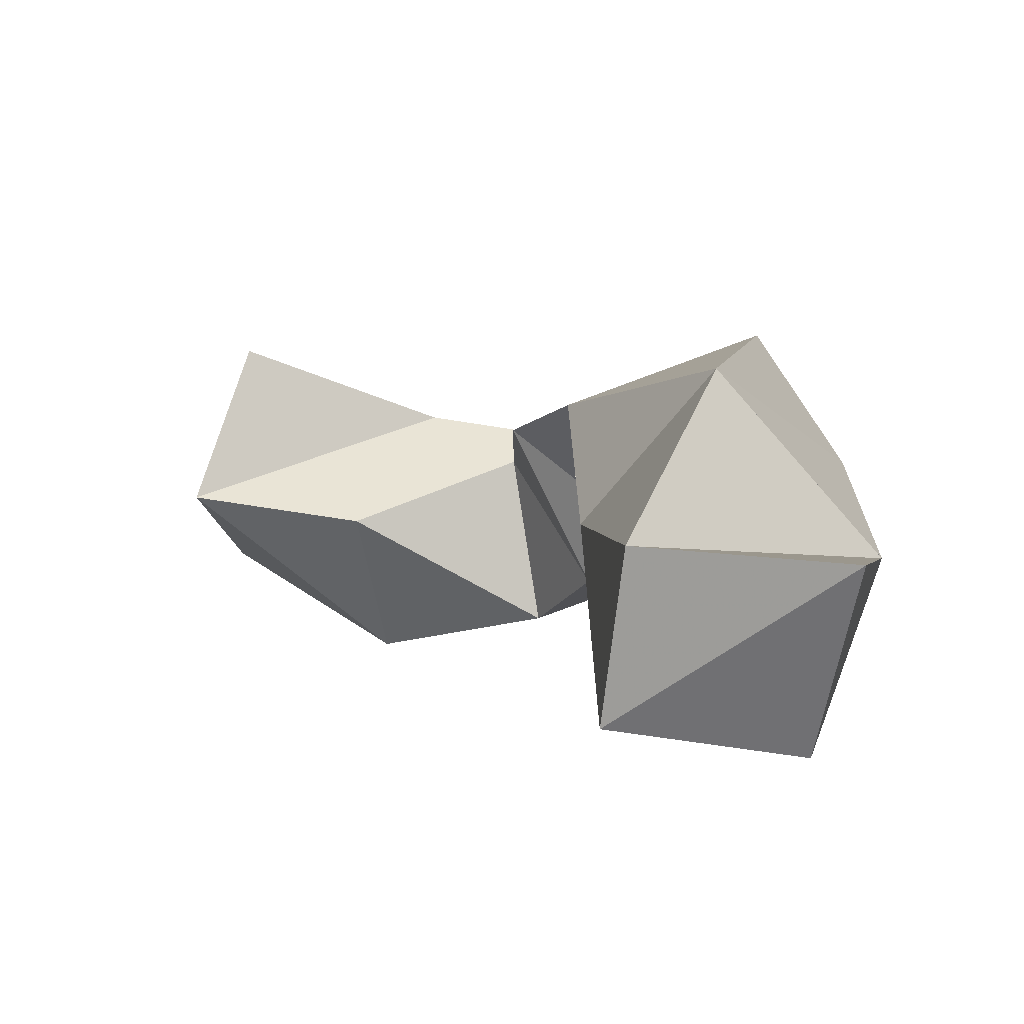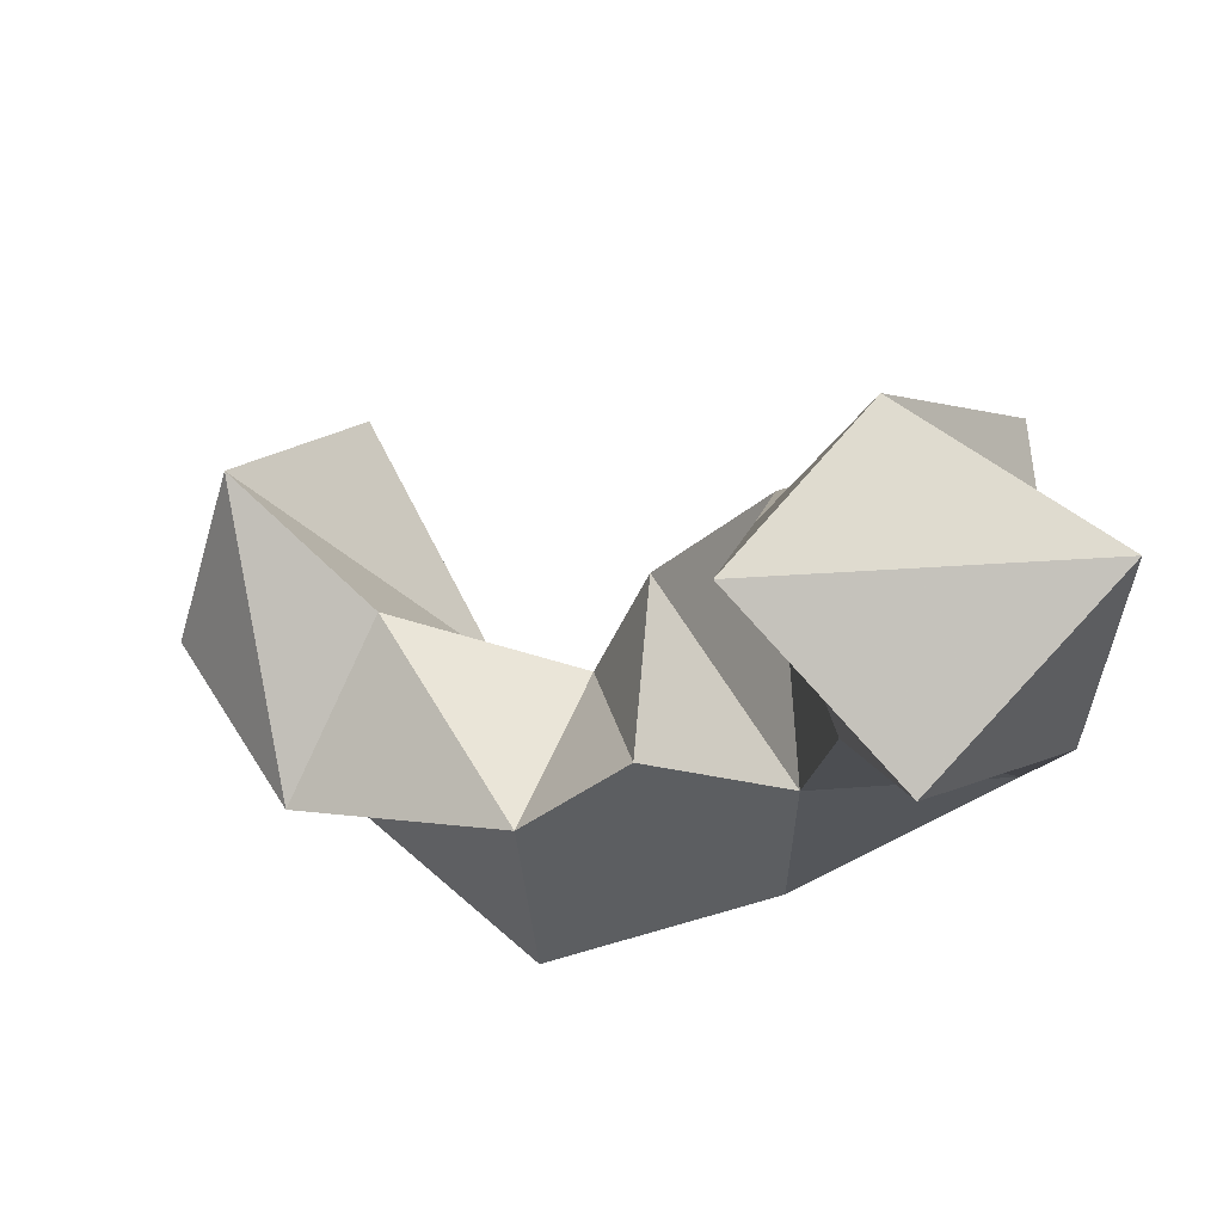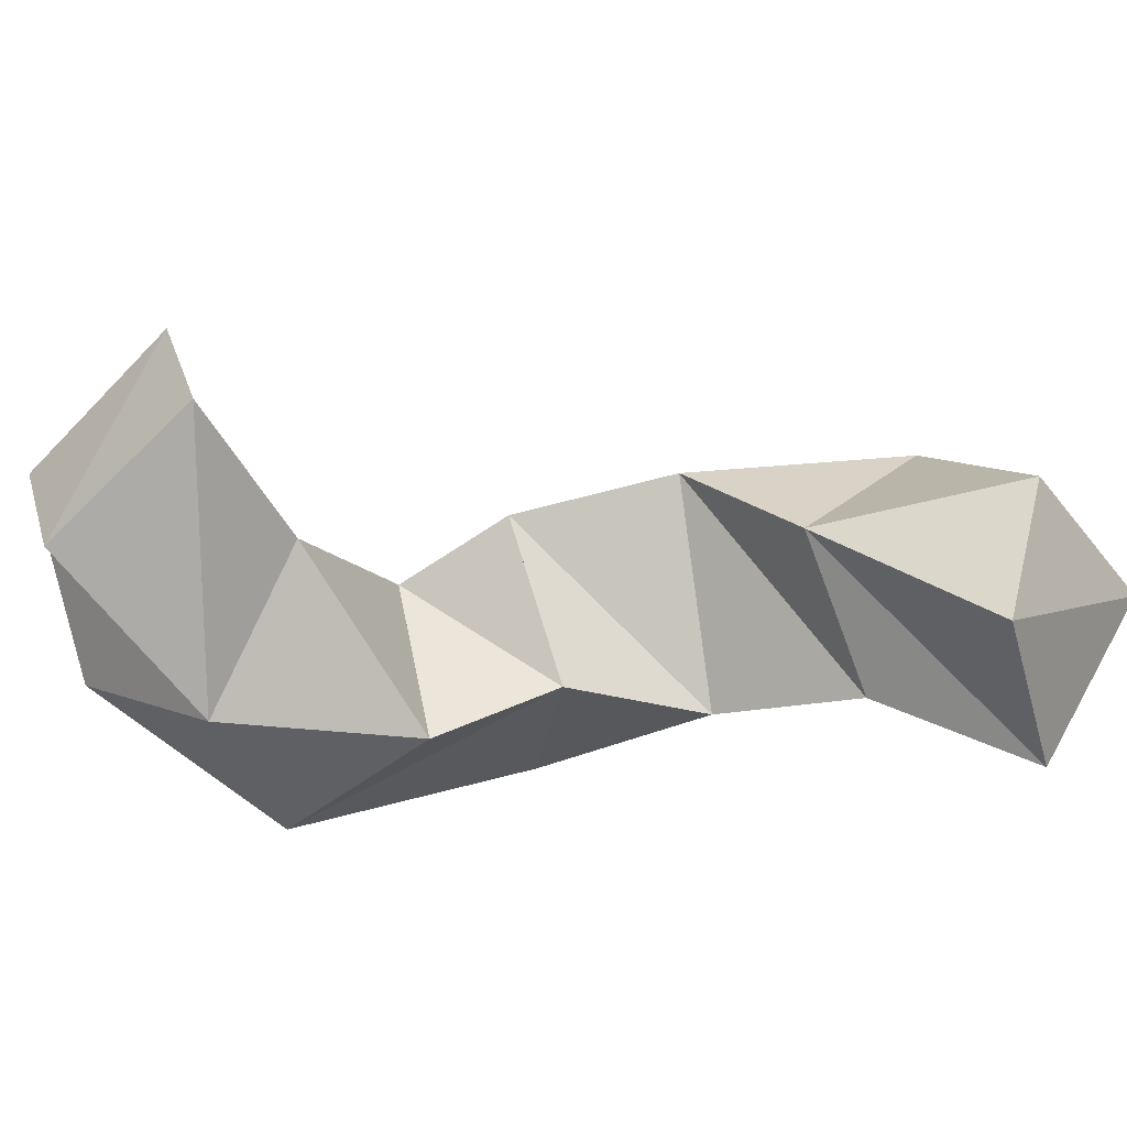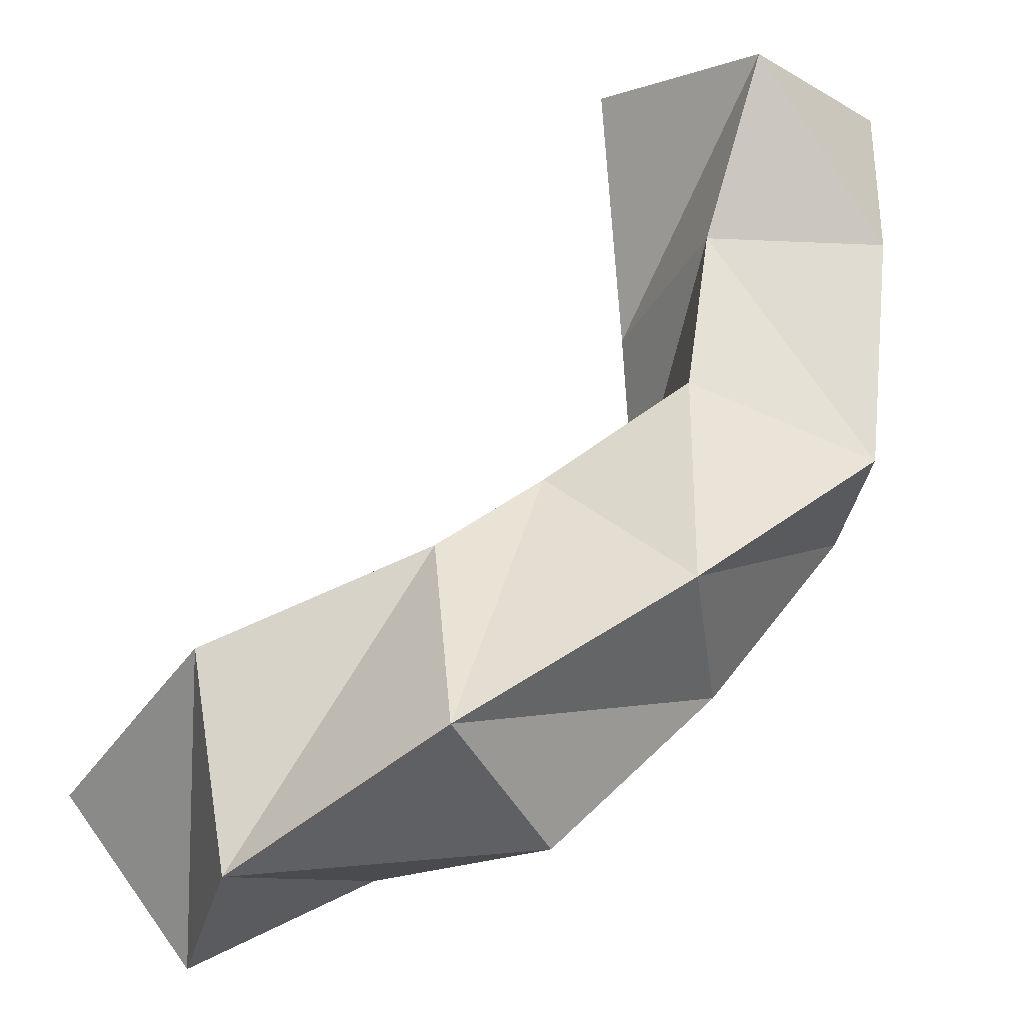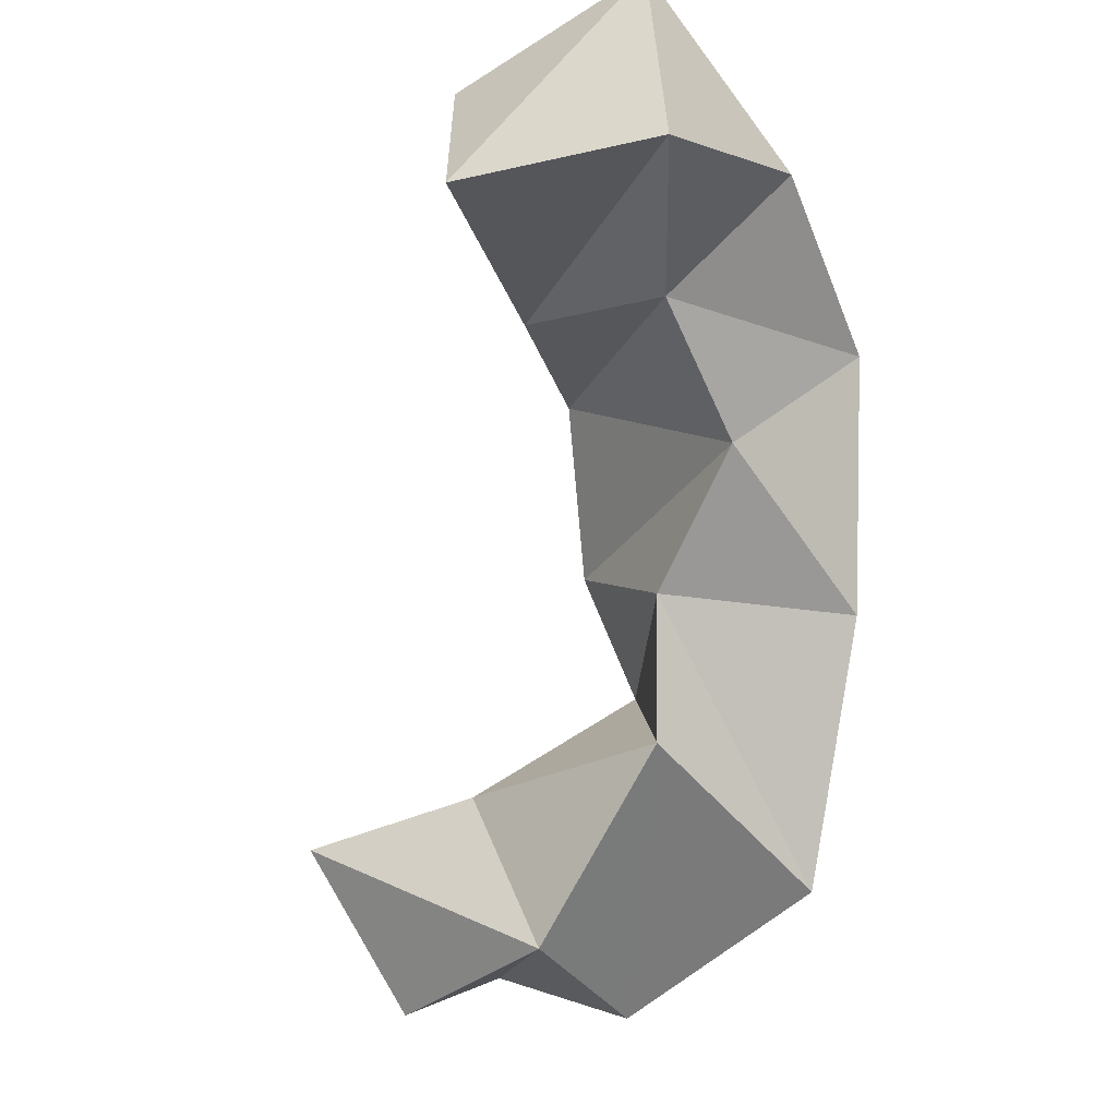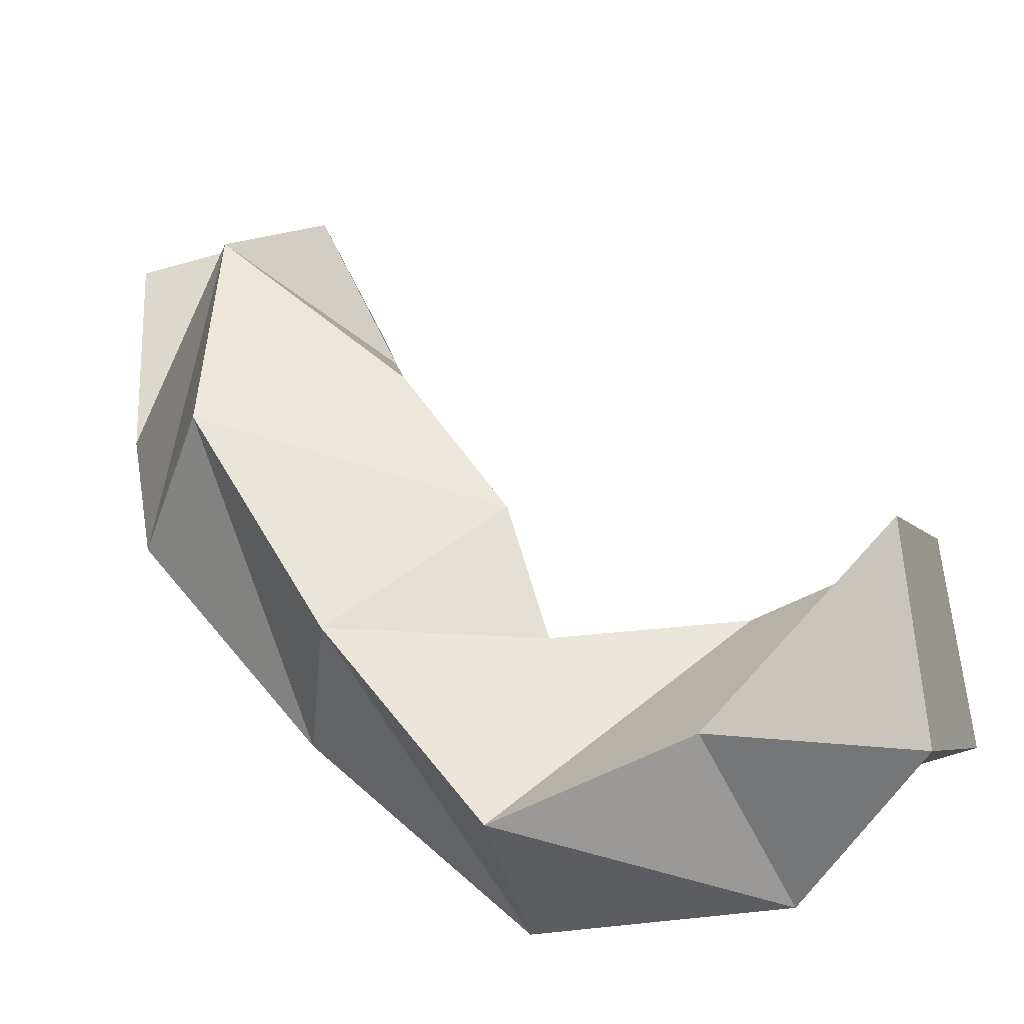
<metadata>
{"format":"obj","ext":"obj","renderer":"f3d","projection":"perspective","resolution":1024,"background":"white","views":[{"elev":5.8,"azim":13.9,"up":"+Y"},{"elev":56.9,"azim":32.0,"up":"+Z"},{"elev":-38.0,"azim":-49.7,"up":"+Y"},{"elev":-45.0,"azim":25.8,"up":"+Z"},{"elev":-68.7,"azim":38.1,"up":"+Y"},{"elev":-37.9,"azim":-167.8,"up":"+Z"}]}
</metadata>
<code>
v 0.4165 0.15 0.465
v 0.3633 0.1534 0.4698
v 0.4023 0.1008 0.4405
v 0.3558 0.1095 0.461
v 0.4154 0.1446 0.4068
v 0.3772 0.1918 0.4288
v 0.3768 0.1233 0.4067
v 0.3413 0.152 0.4152
v 0.4005 0.1639 0.3542
v 0.3784 0.1983 0.3654
v 0.3665 0.1309 0.3658
v 0.3312 0.1801 0.3846
v 0.363 0.1368 0.3082
v 0.3488 0.1804 0.3113
v 0.329 0.1283 0.3468
v 0.307 0.1708 0.347
v 0.3141 0.112 0.2641
v 0.3142 0.162 0.2652
v 0.3083 0.1132 0.3206
v 0.2995 0.1592 0.3156
v 0.2496 0.1277 0.2555
v 0.2642 0.1698 0.2777
v 0.2546 0.1 0.2991
v 0.2536 0.1414 0.3262
v 0.2144 0.1689 0.267
v 0.2155 0.1916 0.3137
v 0.2047 0.1264 0.2929
v 0.2074 0.1485 0.3379
f 1 2 4
f 3 1 4
f 2 6 8
f 4 2 8
f 6 5 7
f 8 6 7
f 5 1 3
f 7 5 3
f 8 7 3
f 4 8 3
f 2 1 5
f 6 2 5
f 5 6 8
f 7 5 8
f 6 10 12
f 8 6 12
f 10 9 11
f 12 10 11
f 9 5 7
f 11 9 7
f 12 11 7
f 8 12 7
f 6 5 9
f 10 6 9
f 9 10 12
f 11 9 12
f 10 14 16
f 12 10 16
f 14 13 15
f 16 14 15
f 13 9 11
f 15 13 11
f 16 15 11
f 12 16 11
f 10 9 13
f 14 10 13
f 13 14 16
f 15 13 16
f 14 18 20
f 16 14 20
f 18 17 19
f 20 18 19
f 17 13 15
f 19 17 15
f 20 19 15
f 16 20 15
f 14 13 17
f 18 14 17
f 17 18 20
f 19 17 20
f 18 22 24
f 20 18 24
f 22 21 23
f 24 22 23
f 21 17 19
f 23 21 19
f 24 23 19
f 20 24 19
f 18 17 21
f 22 18 21
f 21 22 24
f 23 21 24
f 22 26 28
f 24 22 28
f 26 25 27
f 28 26 27
f 25 21 23
f 27 25 23
f 28 27 23
f 24 28 23
f 22 21 25
f 26 22 25

</code>
